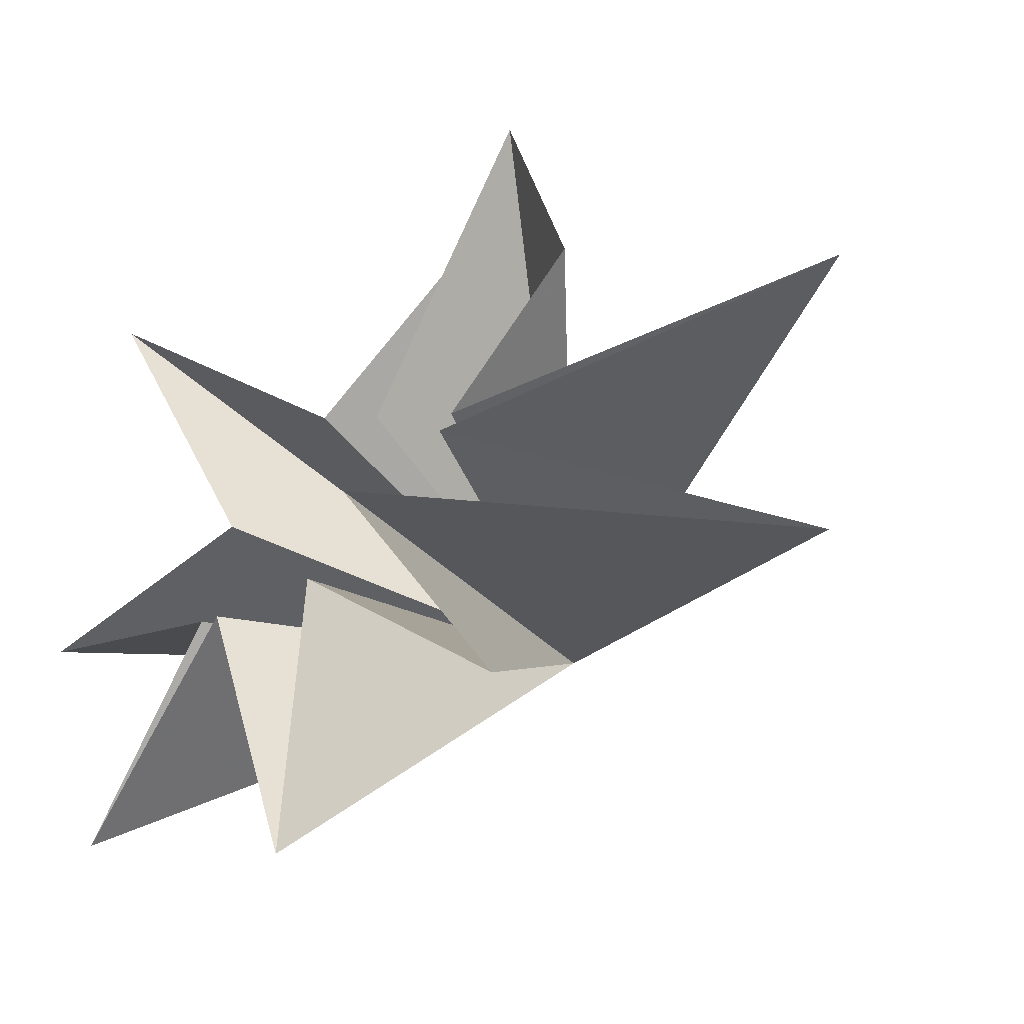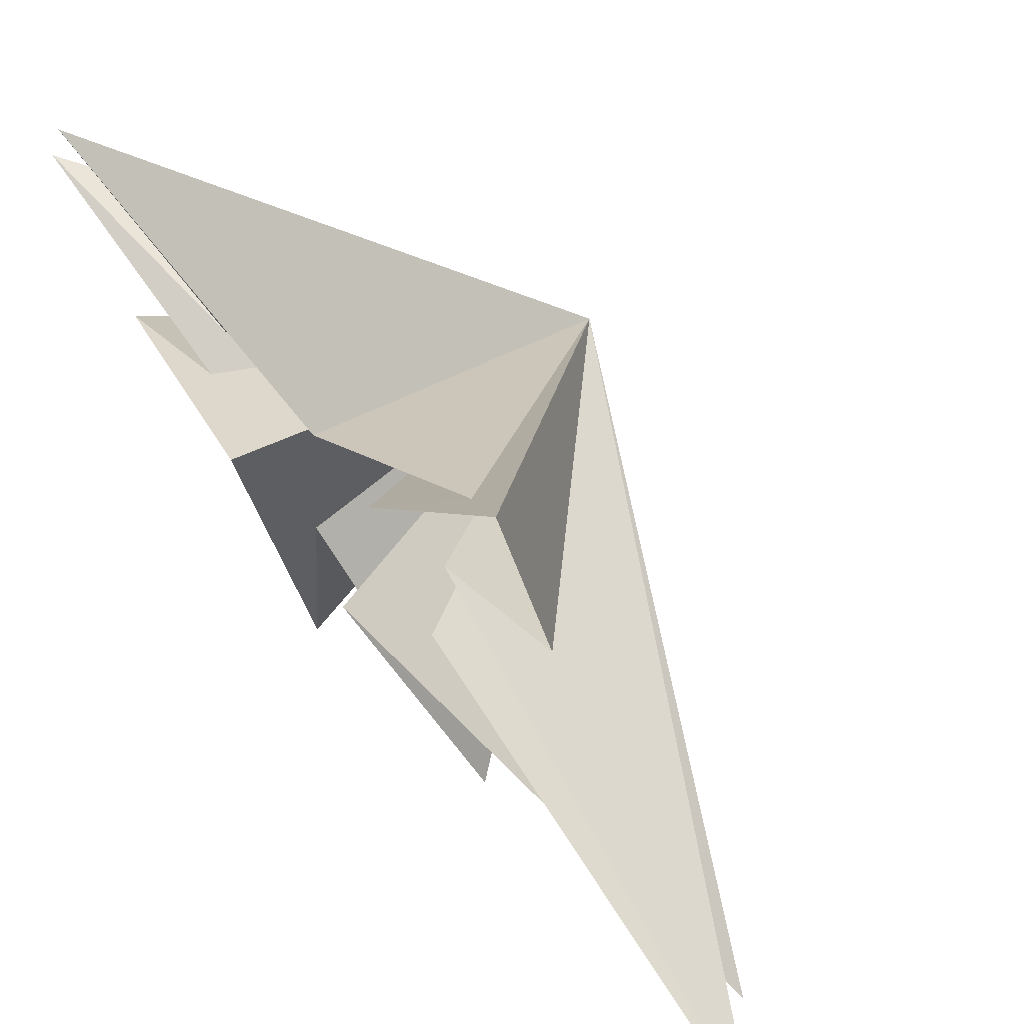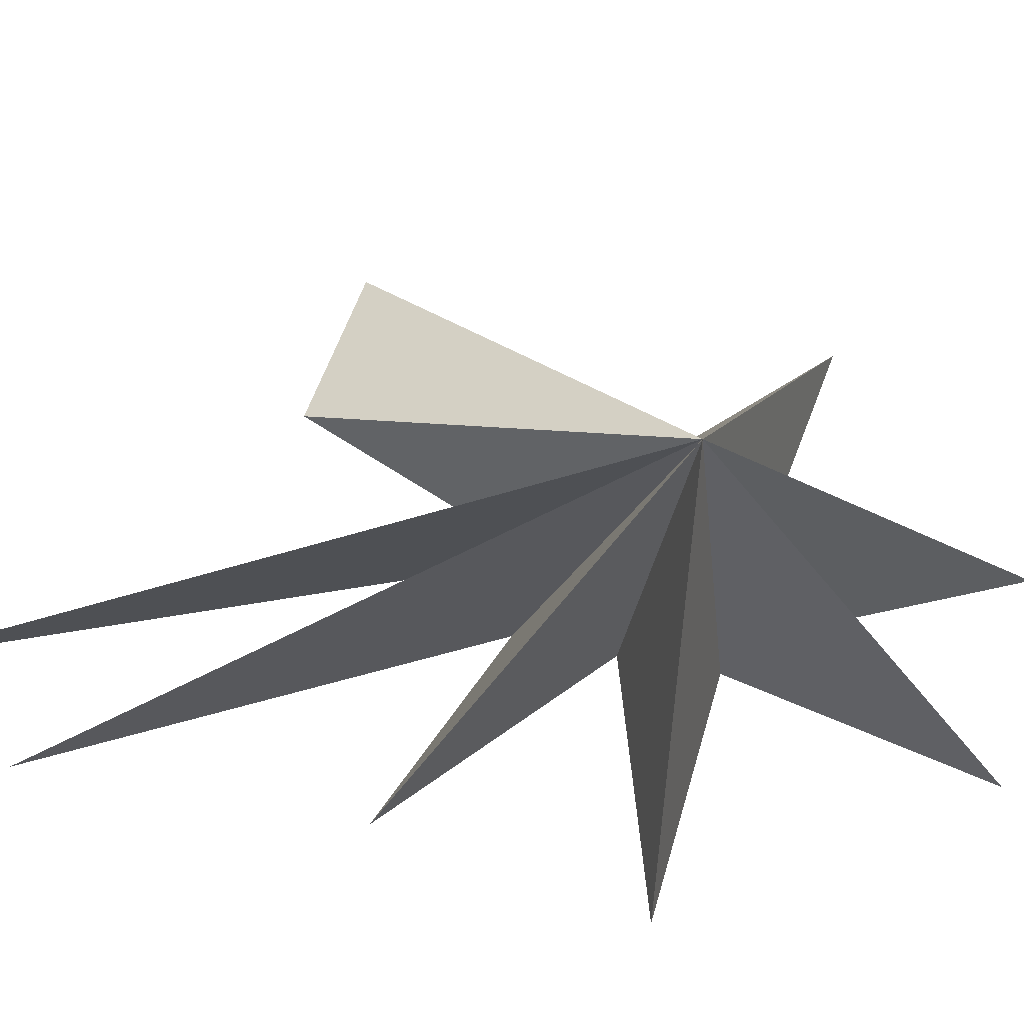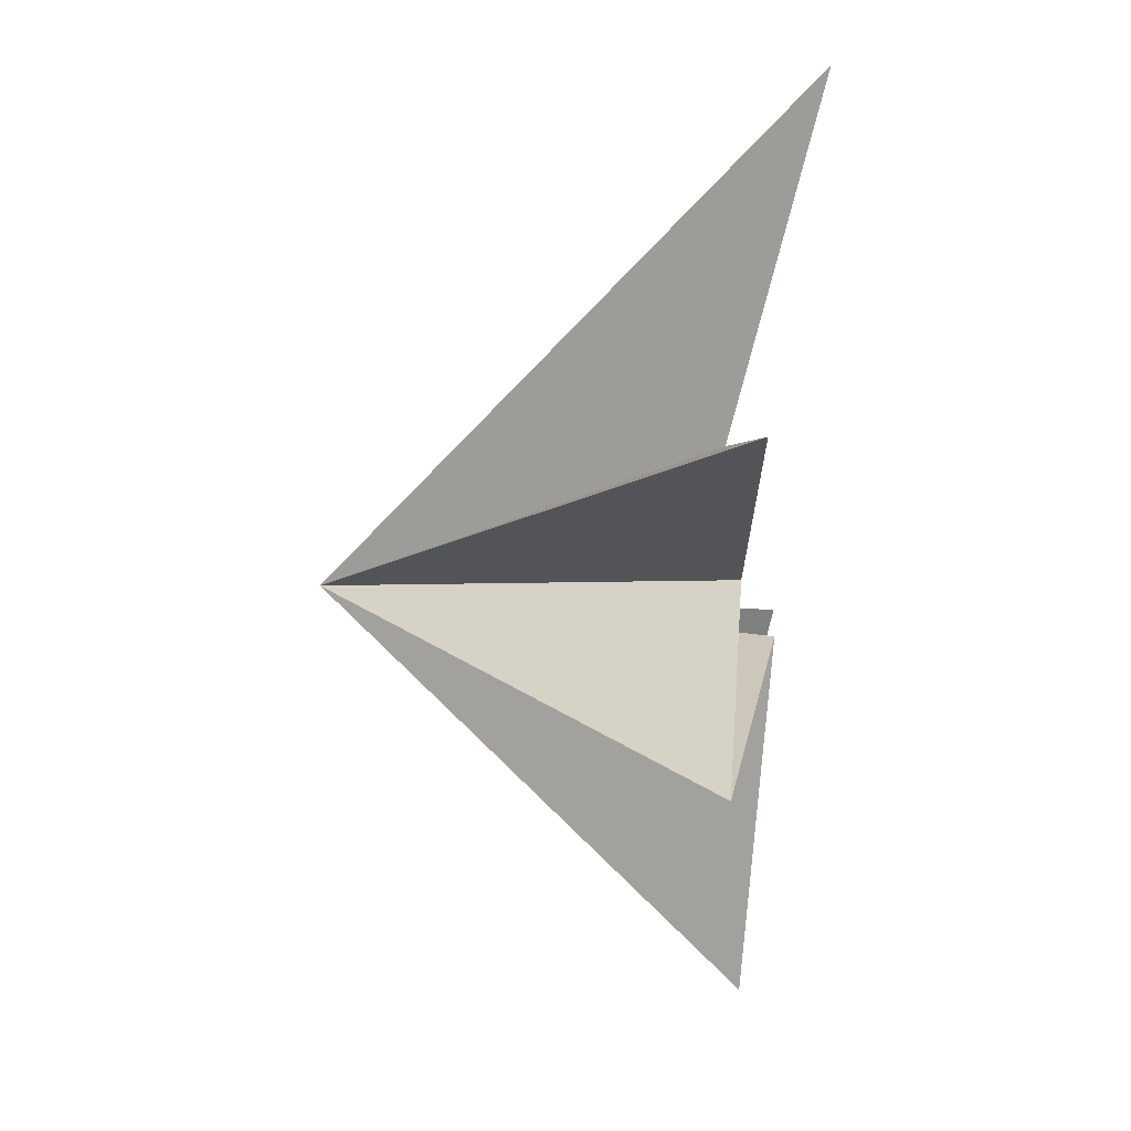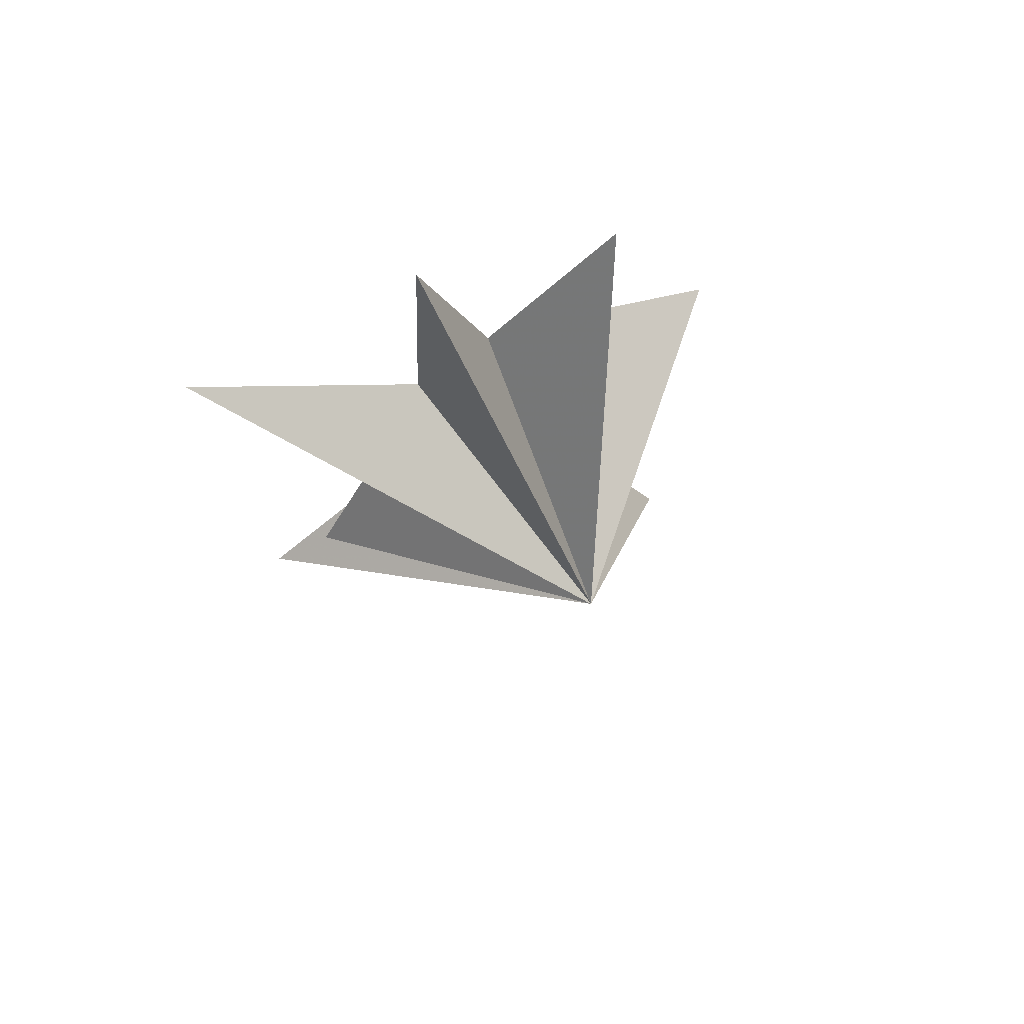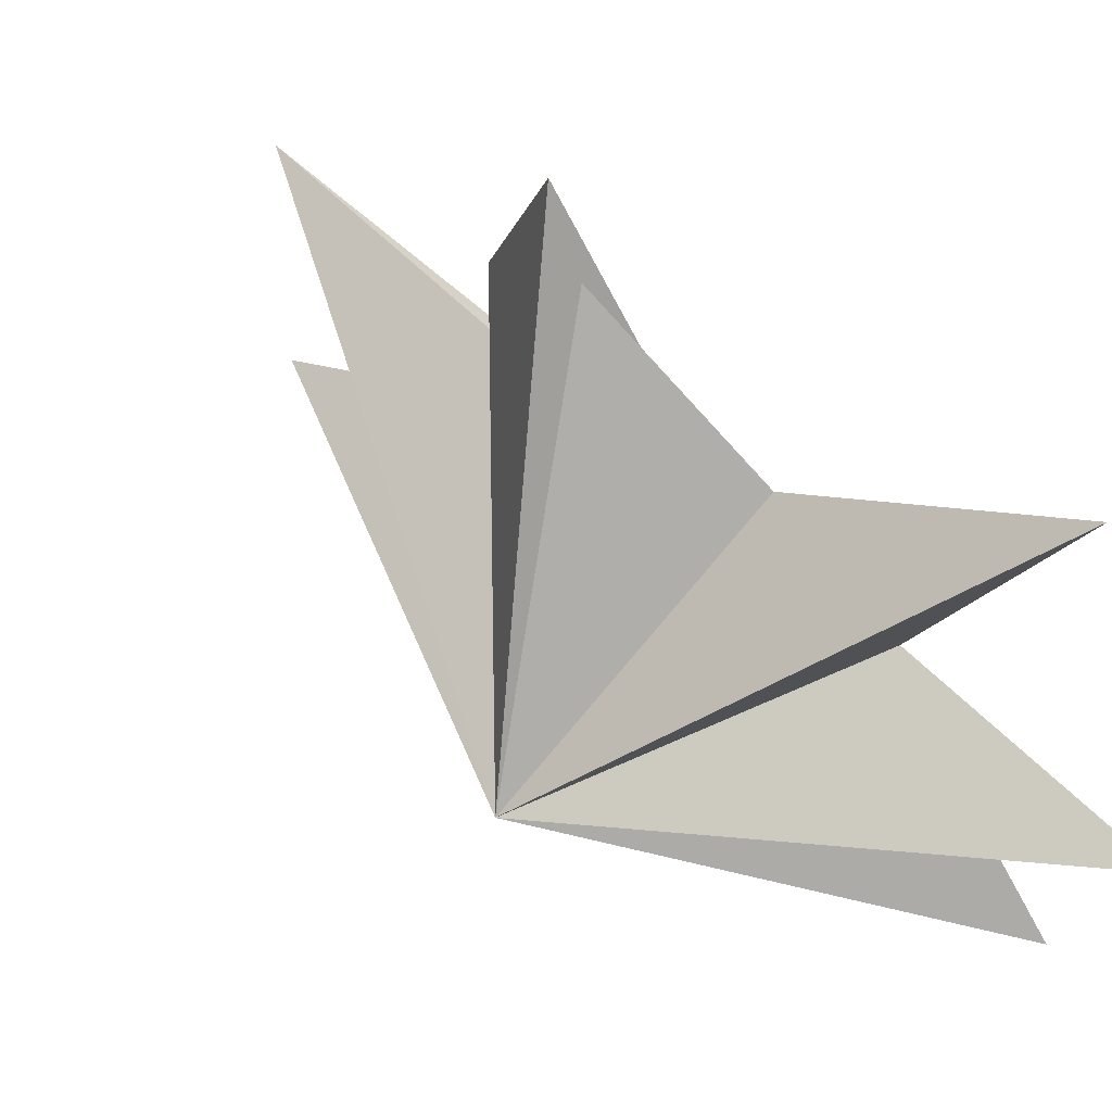
<metadata>
{"format":"obj","ext":"obj","renderer":"f3d","projection":"perspective","resolution":1024,"background":"white","views":[{"elev":-34.9,"azim":139.4,"up":"+Y"},{"elev":62.4,"azim":143.0,"up":"+Y"},{"elev":-29.9,"azim":-100.3,"up":"+Y"},{"elev":-3.1,"azim":0.4,"up":"+Y"},{"elev":72.3,"azim":-114.6,"up":"+Z"},{"elev":63.1,"azim":-43.3,"up":"+Y"}]}
</metadata>
<code>
v -0.6051 2.201 -5.783
v -0.6275 0.3646 -2.656
v 0.4578 -3.148 -13.04
v 0.07492 -0.6651 -3.196
v -0.312 5.647 -4.636
v -1.497 -5.961 -10.67
v 0.8533 -1.387 -1.482
v -0.2508 -5.997 -4.268
v 0.1557 -1.988 0.4154
v 0.1544 -7.347 0.9459
v 0.625 -1.945 2.551
v -0.2711 -4.306 7.686
v 0.0624 -1.166 3.912
v 0.1751 0.4605 8.853
v -0.1402 0.8412 3.395
v 1.288 6.093 5.449
v 0.03632 1.609 0.295
v -0.6337 4.226 -3.529
v -0.1045 0.893 -1.136
v -6.376 -1.084 0.5332
f 3 4 20
f 20 2 3
f 1 2 20
f 4 6 20
f 6 7 20
f 20 7 8
f 8 9 20
f 5 20 19
f 18 19 20
f 13 14 20
f 5 1 20
f 9 10 20
f 10 11 20
f 20 11 12
f 12 13 20
f 14 15 20
f 17 20 16
f 20 17 18
f 16 20 15

</code>
